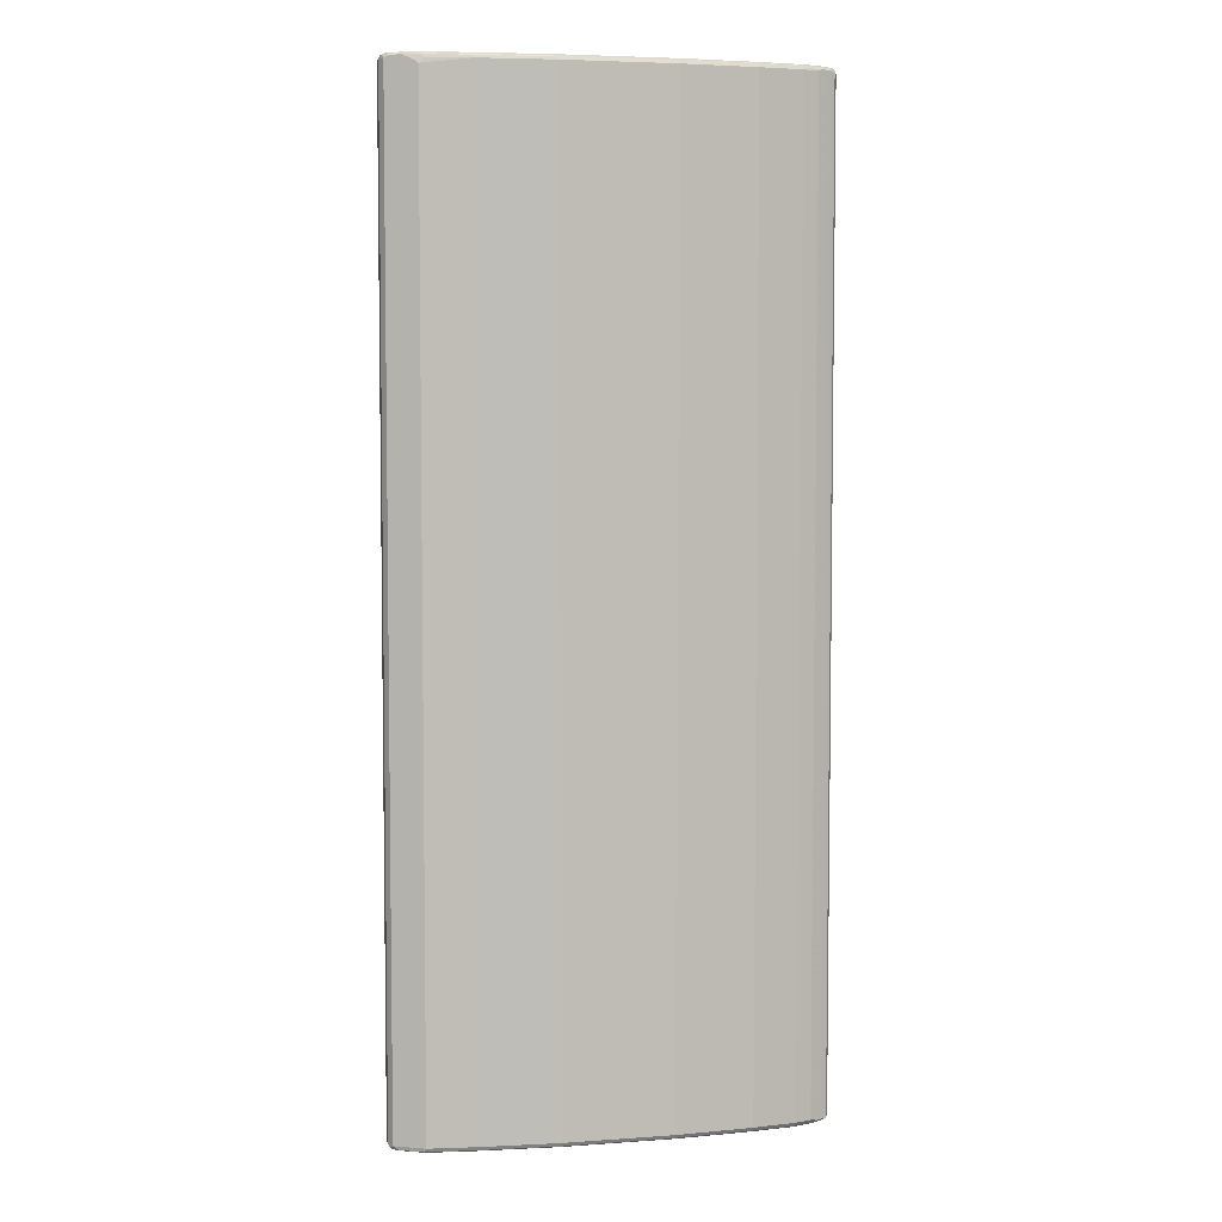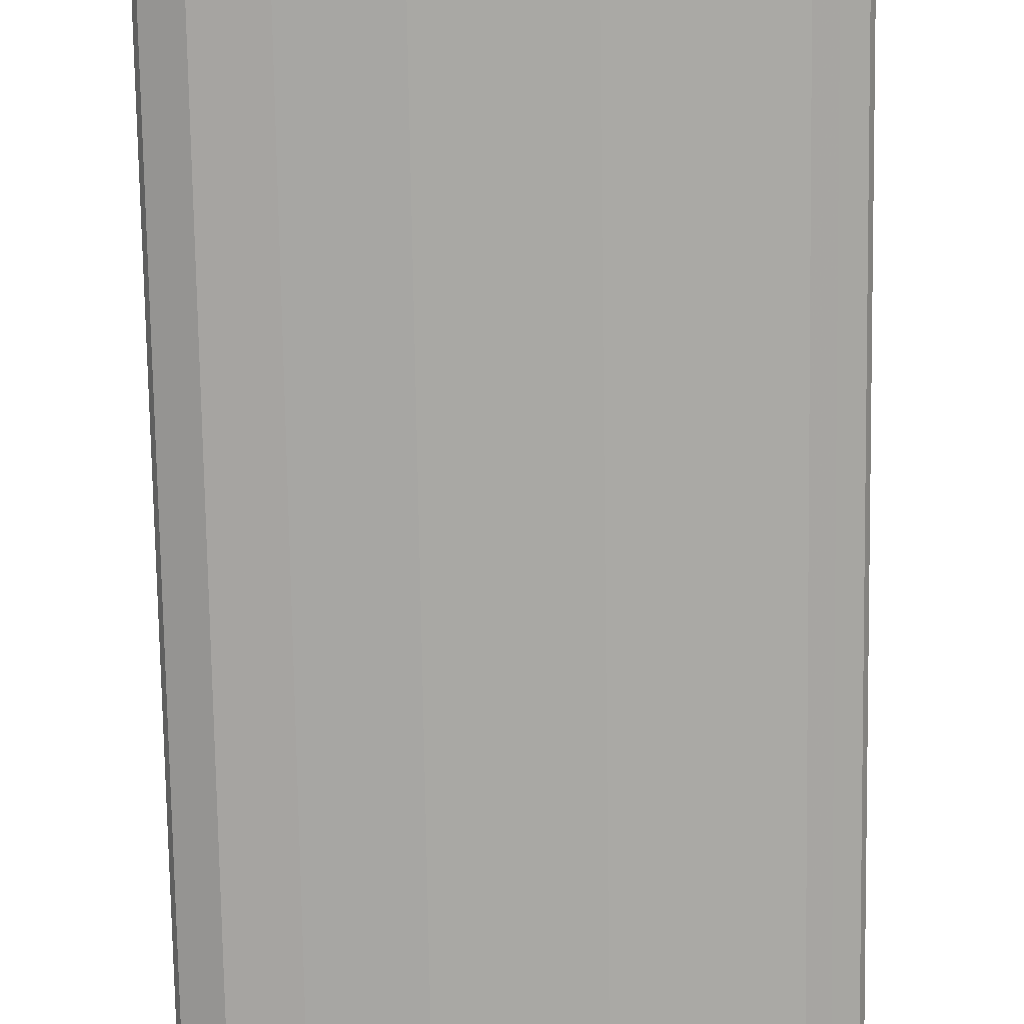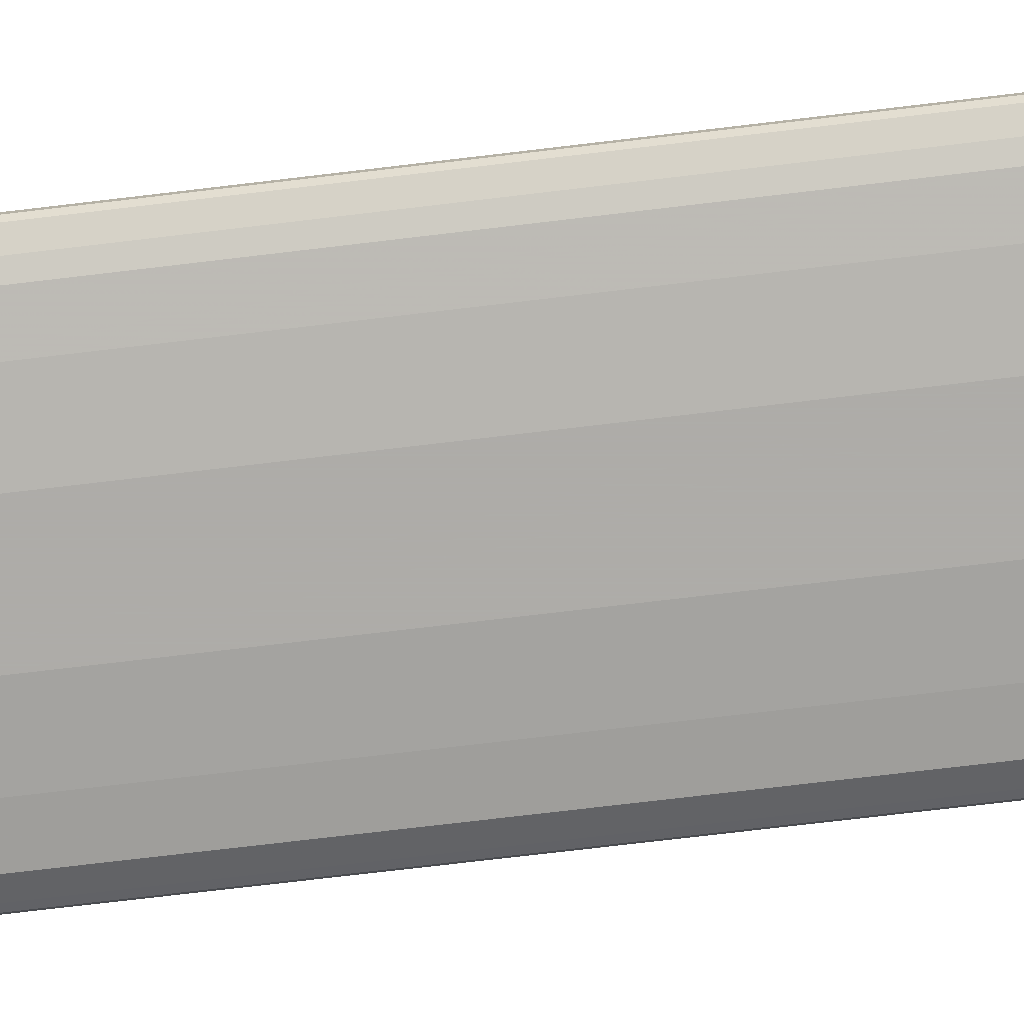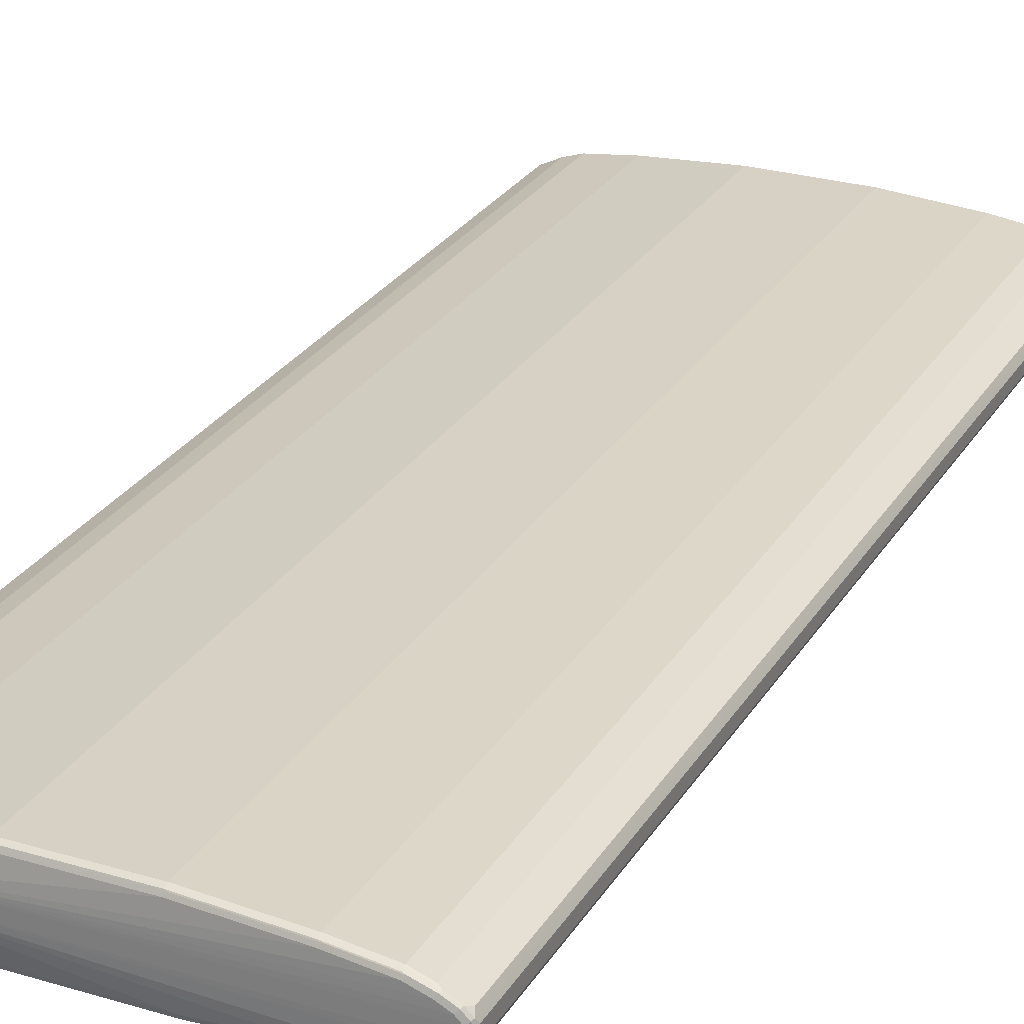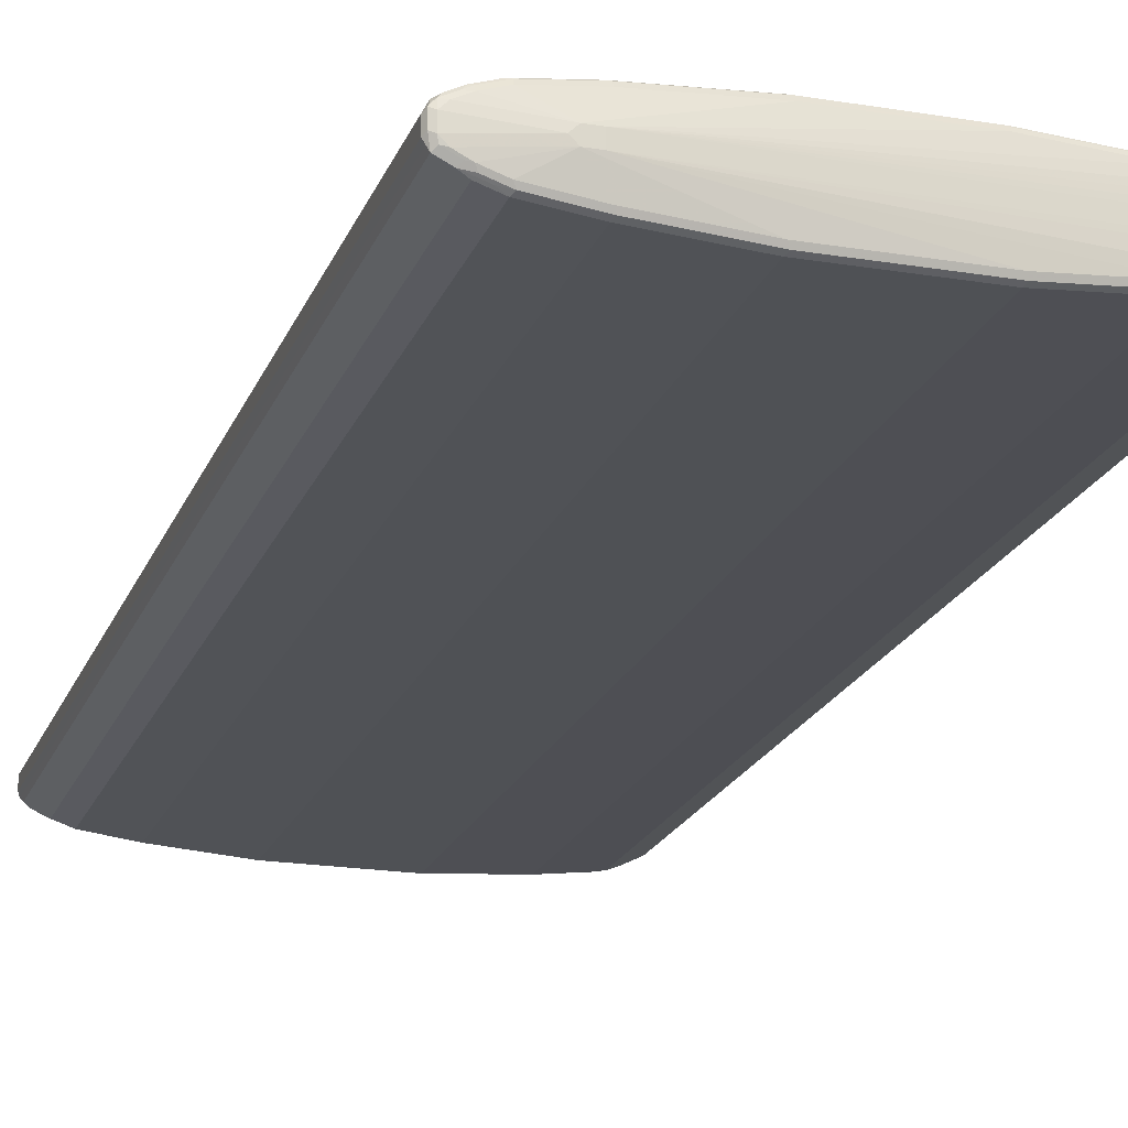
<metadata>
{"format":"obj","ext":"obj","renderer":"f3d","projection":"perspective","resolution":1024,"background":"white","views":[{"elev":5.1,"azim":167.5,"up":"+Y"},{"elev":-74.9,"azim":-179.1,"up":"+Z"},{"elev":-77.0,"azim":-83.3,"up":"+Z"},{"elev":26.7,"azim":25.0,"up":"+Z"},{"elev":-19.9,"azim":-17.1,"up":"+Z"}]}
</metadata>
<code>
v -0.3831 -0.884 -0.009814
v -0.3798 -0.8808 -0.01637
v -0.3765 -0.8873 -0.02291
v -0.3798 -0.8905 -0.006543
v -0.3831 -0.884 0.009814
v -0.3831 0.8939 -0.009814
v -0.3798 0.8971 -0.01637
v -0.3635 -0.884 -0.02947
v -0.3569 -0.8873 -0.03274
v -0.3716 -0.8923 -0.018
v -0.3765 0.8905 -0.02291
v -0.3798 -0.8905 0.01309
v -0.3733 -0.8939 -0.009814
v -0.3798 -0.884 0.01637
v -0.3807 0.8988 0.01473
v -0.3831 0.8939 0.009814
v -0.3798 0.9004 -0.009814
v -0.3782 0.9013 -0.01473
v -0.3684 0.9013 -0.02456
v -0.37 0.8971 -0.02618
v -0.3438 -0.884 -0.03928
v -0.3635 0.8939 -0.02947
v -0.3274 -0.8873 -0.04257
v -0.3487 -0.8889 -0.03438
v -0.352 -0.8923 -0.02783
v -0.3635 -0.8939 -0.01964
v -0.3733 -0.8914 0.02087
v -0.3782 -0.8889 0.01719
v -0.3733 -0.8939 0.009814
v -0.275 -0.9038 -0
v -0.3765 -0.884 0.02291
v -0.3798 0.8939 0.01637
v -0.3765 0.8939 0.02291
v -0.3745 0.9013 0.01964
v -0.3798 0.9004 0.009814
v -0.3733 0.9038 0.009814
v -0.3733 0.9038 -0.009814
v -0.3635 0.9038 -0.01964
v -0.3487 0.9013 -0.03438
v -0.3503 0.8971 -0.03601
v -0.3143 -0.884 -0.04911
v -0.3438 0.8939 -0.03928
v -0.311 -0.8905 -0.04584
v -0.3405 -0.8905 -0.03601
v -0.3438 -0.8939 -0.02947
v -0.2652 -0.9038 -0.009814
v -0.3536 -0.8914 0.03069
v -0.3684 -0.8889 0.02701
v -0.3635 -0.8939 0.01964
v -0.2652 -0.9038 0.009814
v -0.3635 -0.884 0.02947
v -0.3635 0.8939 0.02947
v -0.3708 0.8988 0.02456
v -0.3635 0.9038 0.01964
v -0.3667 0.9004 0.02618
v -0.3438 0.9038 -0.02947
v -0.3192 0.9013 -0.0442
v -0.3209 0.8971 -0.04584
v -0.2357 -0.884 -0.05894
v -0.3143 0.8939 -0.04911
v -0.2324 -0.8905 -0.05567
v -0.3143 -0.8939 -0.03928
v -0.2456 -0.9038 -0.009814
v -0.2357 -0.8939 -0.04911
v -0.09818 -0.8939 -0.05894
v -0.3438 -0.8905 0.03601
v -0.3487 -0.8889 0.03683
v -0.3438 -0.8939 0.02947
v -0.2456 -0.9038 0.009814
v -0.08836 -0.8939 0.05894
v -0.2357 -0.8939 0.04911
v -0.3143 -0.8939 0.03928
v -0.3438 -0.884 0.03928
v -0.3438 0.8939 0.03928
v -0.3512 0.8988 0.03438
v -0.3438 0.9038 0.02947
v -0.347 0.9004 0.03601
v -0.3143 0.9038 -0.03928
v -0.2406 0.9013 -0.05402
v -0.3143 0.9004 -0.04584
v -0.09818 -0.884 -0.06877
v -0.2357 0.8939 -0.05894
v -0.09496 -0.8905 -0.06548
v 0.09818 -0.8939 -0.05894
v 0.2357 -0.8939 -0.04911
v 0.3242 -0.8939 -0.03928
v 0.3438 -0.8939 -0.02947
v 0.3635 -0.8939 -0.01964
v 0.3733 -0.8939 -0.009814
v -0.3143 -0.8905 0.04584
v -0.3192 -0.8889 0.04666
v 0.08836 -0.8939 0.05894
v 0.3733 -0.8939 0.009814
v 0.3635 -0.8939 0.01964
v 0.3438 -0.8939 0.02947
v 0.3143 -0.8939 0.03928
v 0.2357 -0.8939 0.04911
v 0.09331 -0.8914 0.06385
v -0.08836 -0.8905 0.06548
v -0.2357 -0.8905 0.05567
v -0.3143 -0.884 0.04911
v -0.3143 0.8939 0.04911
v -0.3176 0.9004 0.04584
v -0.3143 0.9038 0.03928
v -0.2357 0.9038 -0.04911
v -0.1031 0.9013 -0.06385
v -0.2357 0.9004 -0.05567
v 0.09818 -0.884 -0.06877
v -0.09818 0.8939 -0.06877
v 0.1015 -0.8905 -0.06548
v 0.239 -0.8905 -0.05567
v 0.3274 -0.8905 -0.04584
v 0.3667 -0.8905 -0.02618
v 0.3745 -0.8914 -0.01964
v 0.3798 -0.8905 -0.009814
v 0.3782 -0.8914 0.01473
v -0.2406 -0.8889 0.05647
v -0.2357 -0.884 0.05894
v 0.3684 -0.8914 0.02456
v 0.3487 -0.8914 0.03438
v 0.3192 -0.8914 0.0442
v 0.2406 -0.8914 0.05402
v 0.2357 -0.8905 0.05567
v 0.08836 -0.8905 0.06548
v -0.09331 -0.8889 0.0663
v -0.2357 0.8939 0.05894
v -0.239 0.9004 0.05567
v -0.2357 0.9038 0.04911
v -0.09818 0.9038 -0.05894
v 0.09818 0.9004 -0.06548
v -0.09818 0.9004 -0.06548
v 0.09818 0.9038 -0.05894
v 0.2357 -0.884 -0.05894
v 0.09818 0.8939 -0.06877
v 0.1031 0.8988 -0.0663
v 0.3242 -0.884 -0.04911
v 0.3315 -0.8889 -0.0442
v 0.3512 -0.8889 -0.03438
v 0.3708 -0.8889 -0.02456
v 0.3765 -0.884 -0.02291
v 0.3807 -0.8889 -0.01473
v 0.3798 -0.8905 0.009814
v 0.3798 -0.8873 0.01637
v -0.08836 -0.884 0.06877
v 0.37 -0.8873 0.02618
v 0.3503 -0.8873 0.03601
v 0.3209 -0.8873 0.04584
v 0.3143 -0.8905 0.04584
v 0.2357 -0.884 0.05894
v 0.08836 -0.884 0.06877
v -0.08836 0.8939 0.06877
v -0.09166 0.9004 0.06548
v -0.08836 0.9038 0.05894
v 0.2357 0.9004 -0.05567
v 0.2357 0.9038 -0.04911
v 0.2357 0.8939 -0.05894
v 0.2406 0.8988 -0.05647
v 0.3635 -0.884 -0.02947
v 0.3242 0.884 -0.04911
v 0.3798 -0.884 -0.01637
v 0.3765 0.8939 -0.02291
v 0.3831 -0.884 -0.009814
v 0.3831 -0.884 0.009814
v 0.3798 0.8939 -0.01637
v 0.3831 0.8939 -0.009814
v 0.3765 -0.8808 0.02291
v 0.3798 0.8905 0.01637
v 0.3635 -0.884 0.02947
v 0.3438 -0.884 0.03928
v 0.3143 -0.884 0.04911
v 0.2357 0.8939 0.05894
v 0.08836 0.8939 0.06877
v 0.08513 0.9004 0.06548
v 0.08836 0.9038 0.05894
v 0.3143 0.9004 -0.04584
v 0.3192 0.8988 -0.04666
v 0.3143 0.9038 -0.03928
v 0.3143 0.8939 -0.04911
v 0.3635 0.8939 -0.02947
v 0.329 0.8889 -0.04666
v 0.3438 0.8939 -0.03928
v 0.3684 0.8988 -0.02701
v 0.3733 0.9013 -0.02087
v 0.3782 0.8988 -0.01719
v 0.3831 0.8939 0.009814
v 0.3798 0.9004 -0.01309
v 0.3765 0.8971 0.02291
v 0.3635 0.8939 0.02947
v 0.3438 0.8939 0.03928
v 0.3143 0.8939 0.04911
v 0.2324 0.9004 0.05567
v 0.2357 0.9038 0.04911
v 0.3438 0.9004 -0.03601
v 0.3438 0.9038 -0.02947
v 0.3487 0.8988 -0.03683
v 0.3536 0.9013 -0.03069
v 0.3635 0.9038 -0.01964
v 0.3733 0.9038 -0.009814
v 0.3798 0.9004 0.006543
v 0.3782 0.8988 0.01473
v 0.3716 0.902 0.018
v 0.3684 0.8988 0.02456
v 0.3569 0.8971 0.03274
v 0.3487 0.8988 0.03438
v 0.3192 0.8988 0.0442
v 0.311 0.9004 0.04584
v 0.3143 0.9038 0.03928
v 0.3733 0.9038 0.009814
v 0.3635 0.9038 0.01964
v 0.3405 0.9004 0.03601
v 0.3438 0.9038 0.02947
f 1 2 3
f 1 3 4
f 1 4 12
f 1 12 5
f 1 5 16
f 1 16 6
f 1 6 7
f 1 7 2
f 2 7 11
f 2 11 3
f 3 8 9
f 3 9 25
f 3 25 10
f 3 10 13
f 3 13 4
f 3 11 22
f 3 22 8
f 4 13 29
f 4 29 12
f 5 12 14
f 5 14 15
f 5 15 16
f 6 16 15
f 6 15 17
f 6 17 18
f 6 18 7
f 7 18 19
f 7 19 20
f 7 20 11
f 8 21 9
f 8 22 42
f 8 42 21
f 9 21 41
f 9 41 23
f 9 23 24
f 9 24 45
f 9 45 25
f 10 25 45
f 10 45 26
f 10 26 13
f 11 20 22
f 12 27 28
f 12 28 14
f 12 29 27
f 13 26 30
f 13 30 29
f 14 28 31
f 14 31 33
f 14 33 32
f 14 32 15
f 15 32 33
f 15 33 34
f 15 34 35
f 15 35 17
f 17 35 18
f 18 35 36
f 18 36 37
f 18 37 38
f 18 38 19
f 19 38 56
f 19 56 39
f 19 39 40
f 19 40 20
f 20 40 22
f 21 42 60
f 21 60 41
f 22 40 42
f 23 41 43
f 23 43 24
f 24 43 44
f 24 44 45
f 26 45 46
f 26 46 30
f 27 47 67
f 27 67 48
f 27 48 31
f 27 31 28
f 27 29 49
f 27 49 68
f 27 68 47
f 29 30 49
f 30 46 63
f 30 63 69
f 30 69 50
f 30 50 49
f 31 48 51
f 31 51 52
f 31 52 33
f 33 52 53
f 33 53 34
f 34 54 36
f 34 36 35
f 34 53 55
f 34 55 54
f 36 54 76
f 36 76 104
f 36 104 128
f 36 128 153
f 36 153 174
f 36 174 192
f 36 192 207
f 36 207 211
f 36 211 209
f 36 209 208
f 36 208 198
f 36 198 197
f 36 197 194
f 36 194 177
f 36 177 155
f 36 155 132
f 36 132 129
f 36 129 105
f 36 105 78
f 36 78 56
f 36 56 38
f 36 38 37
f 39 56 78
f 39 78 57
f 39 57 58
f 39 58 40
f 40 58 60
f 40 60 42
f 41 59 61
f 41 61 43
f 41 60 82
f 41 82 59
f 43 61 64
f 43 64 62
f 43 62 45
f 43 45 44
f 45 62 46
f 46 62 64
f 46 64 65
f 46 65 84
f 46 84 63
f 47 66 67
f 47 68 66
f 48 67 51
f 49 50 68
f 50 69 92
f 50 92 70
f 50 70 71
f 50 71 72
f 50 72 68
f 51 67 73
f 51 73 74
f 51 74 52
f 52 74 75
f 52 75 53
f 53 75 77
f 53 77 55
f 54 55 77
f 54 77 76
f 57 79 107
f 57 107 80
f 57 80 60
f 57 60 58
f 57 78 105
f 57 105 79
f 59 81 61
f 59 82 109
f 59 109 81
f 60 80 107
f 60 107 82
f 61 81 83
f 61 83 65
f 61 65 64
f 63 84 85
f 63 85 86
f 63 86 87
f 63 87 88
f 63 88 89
f 63 89 93
f 63 93 69
f 65 83 110
f 65 110 84
f 66 68 90
f 66 90 91
f 66 91 67
f 67 91 101
f 67 101 73
f 68 72 90
f 69 93 94
f 69 94 95
f 69 95 96
f 69 96 97
f 69 97 92
f 70 92 98
f 70 98 99
f 70 99 100
f 70 100 71
f 71 100 90
f 71 90 72
f 73 101 102
f 73 102 74
f 74 102 103
f 74 103 77
f 74 77 75
f 76 77 103
f 76 103 104
f 79 106 107
f 79 105 106
f 81 108 110
f 81 110 83
f 81 109 134
f 81 134 108
f 82 107 109
f 84 110 111
f 84 111 85
f 85 111 86
f 86 111 112
f 86 112 87
f 87 112 113
f 87 113 88
f 88 113 114
f 88 114 89
f 89 114 115
f 89 115 116
f 89 116 93
f 90 100 91
f 91 117 118
f 91 118 101
f 91 100 117
f 92 97 98
f 93 116 119
f 93 119 94
f 94 119 120
f 94 120 95
f 95 120 121
f 95 121 96
f 96 121 122
f 96 122 97
f 97 122 98
f 98 122 123
f 98 123 124
f 98 124 99
f 99 124 125
f 99 125 100
f 100 125 117
f 101 118 126
f 101 126 102
f 102 126 127
f 102 127 103
f 103 127 104
f 104 127 128
f 105 129 106
f 106 130 131
f 106 131 107
f 106 129 132
f 106 132 130
f 107 131 109
f 108 133 111
f 108 111 110
f 108 134 156
f 108 156 133
f 109 131 135
f 109 135 134
f 111 133 136
f 111 136 112
f 112 137 138
f 112 138 139
f 112 139 113
f 112 136 137
f 113 139 114
f 114 139 140
f 114 140 141
f 114 141 115
f 115 141 142
f 115 142 116
f 116 142 143
f 116 143 119
f 117 125 118
f 118 125 144
f 118 144 151
f 118 151 126
f 119 143 145
f 119 145 146
f 119 146 120
f 120 146 147
f 120 147 121
f 121 147 148
f 121 148 123
f 121 123 122
f 123 148 170
f 123 170 149
f 123 149 150
f 123 150 124
f 124 150 125
f 125 150 144
f 126 151 127
f 127 151 152
f 127 152 153
f 127 153 128
f 130 154 135
f 130 135 131
f 130 132 154
f 132 155 154
f 133 156 159
f 133 159 136
f 134 135 156
f 135 157 156
f 135 154 157
f 136 158 138
f 136 138 137
f 136 159 179
f 136 179 158
f 138 158 139
f 139 158 140
f 140 160 141
f 140 158 179
f 140 179 161
f 140 161 164
f 140 164 160
f 141 162 163
f 141 163 142
f 141 160 164
f 141 164 165
f 141 165 162
f 142 163 143
f 143 166 145
f 143 163 185
f 143 185 167
f 143 167 187
f 143 187 166
f 144 150 172
f 144 172 151
f 145 166 168
f 145 168 146
f 146 168 169
f 146 169 170
f 146 170 147
f 147 170 148
f 149 170 190
f 149 190 171
f 149 171 172
f 149 172 150
f 151 172 173
f 151 173 152
f 152 173 174
f 152 174 153
f 154 175 176
f 154 176 157
f 154 155 177
f 154 177 175
f 156 157 176
f 156 176 178
f 156 178 159
f 159 178 176
f 159 176 180
f 159 180 195
f 159 195 181
f 159 181 179
f 161 179 182
f 161 182 183
f 161 183 184
f 161 184 164
f 162 165 185
f 162 185 163
f 164 184 186
f 164 186 165
f 165 186 199
f 165 199 185
f 166 187 188
f 166 188 168
f 167 185 187
f 168 188 189
f 168 189 169
f 169 189 190
f 169 190 170
f 171 190 206
f 171 206 191
f 171 191 172
f 172 191 173
f 173 191 174
f 174 191 192
f 175 193 195
f 175 195 176
f 175 177 194
f 175 194 193
f 176 195 180
f 179 181 195
f 179 195 182
f 182 195 196
f 182 196 183
f 183 186 184
f 183 196 194
f 183 194 197
f 183 197 198
f 183 198 186
f 185 199 200
f 185 200 187
f 186 198 208
f 186 208 199
f 187 200 208
f 187 208 201
f 187 201 209
f 187 209 202
f 187 202 204
f 187 204 203
f 187 203 188
f 188 203 189
f 189 203 204
f 189 204 190
f 190 204 205
f 190 205 206
f 191 206 207
f 191 207 192
f 193 194 196
f 193 196 195
f 199 208 200
f 201 208 209
f 202 209 211
f 202 211 204
f 204 210 206
f 204 206 205
f 204 211 210
f 206 210 211
f 206 211 207

</code>
